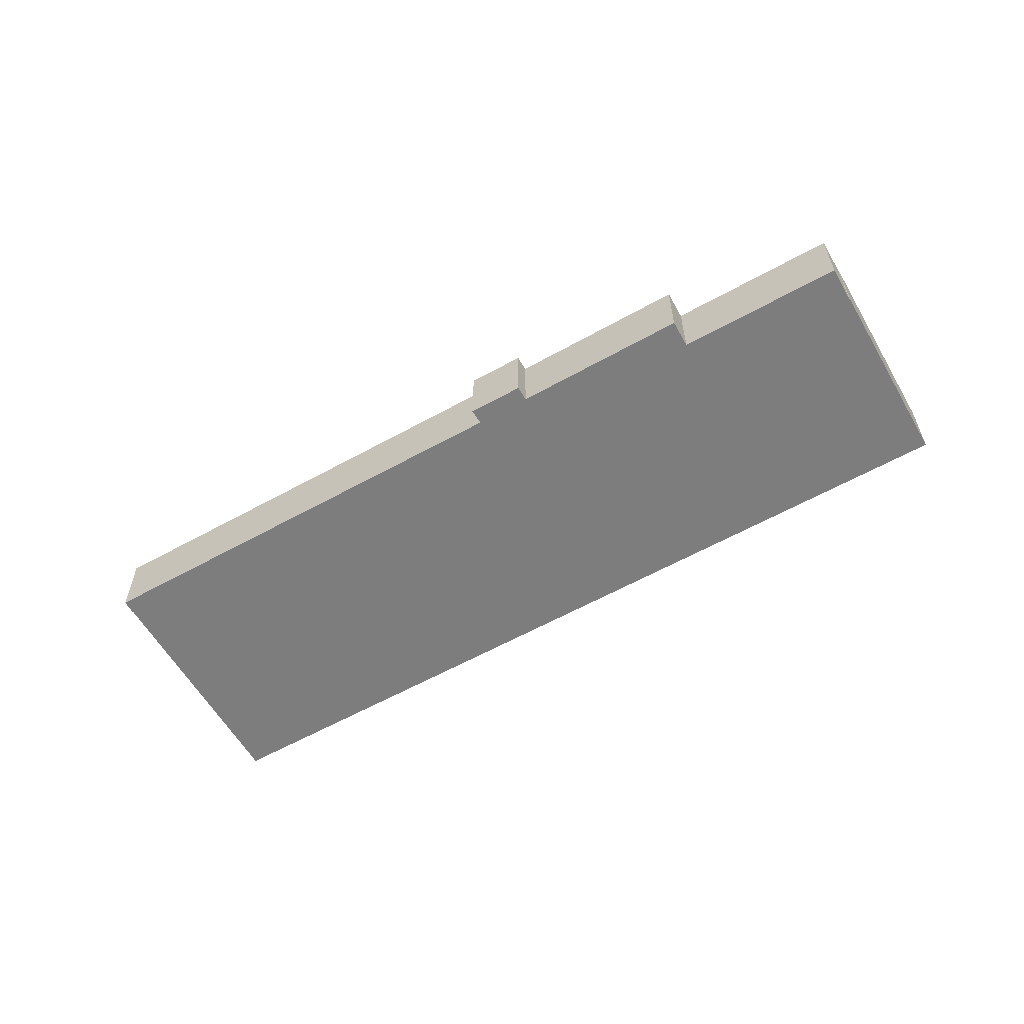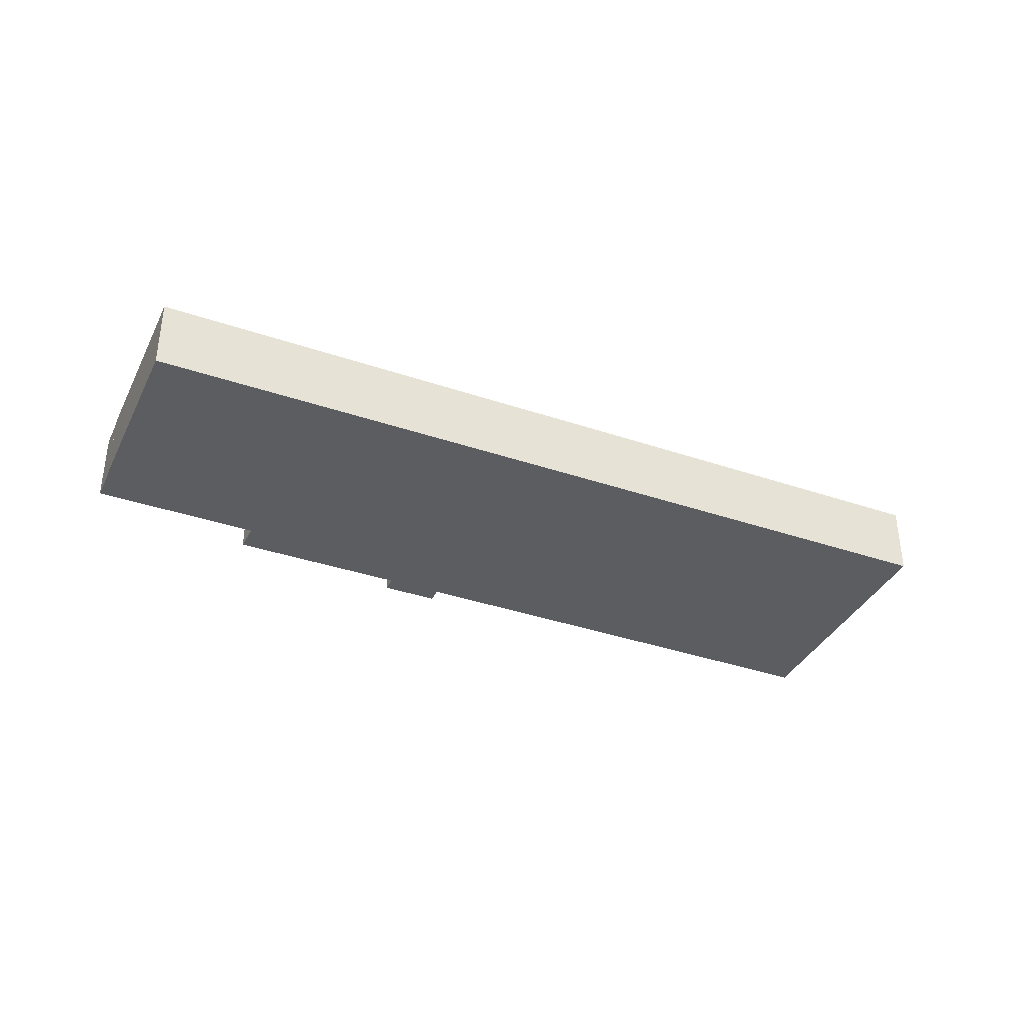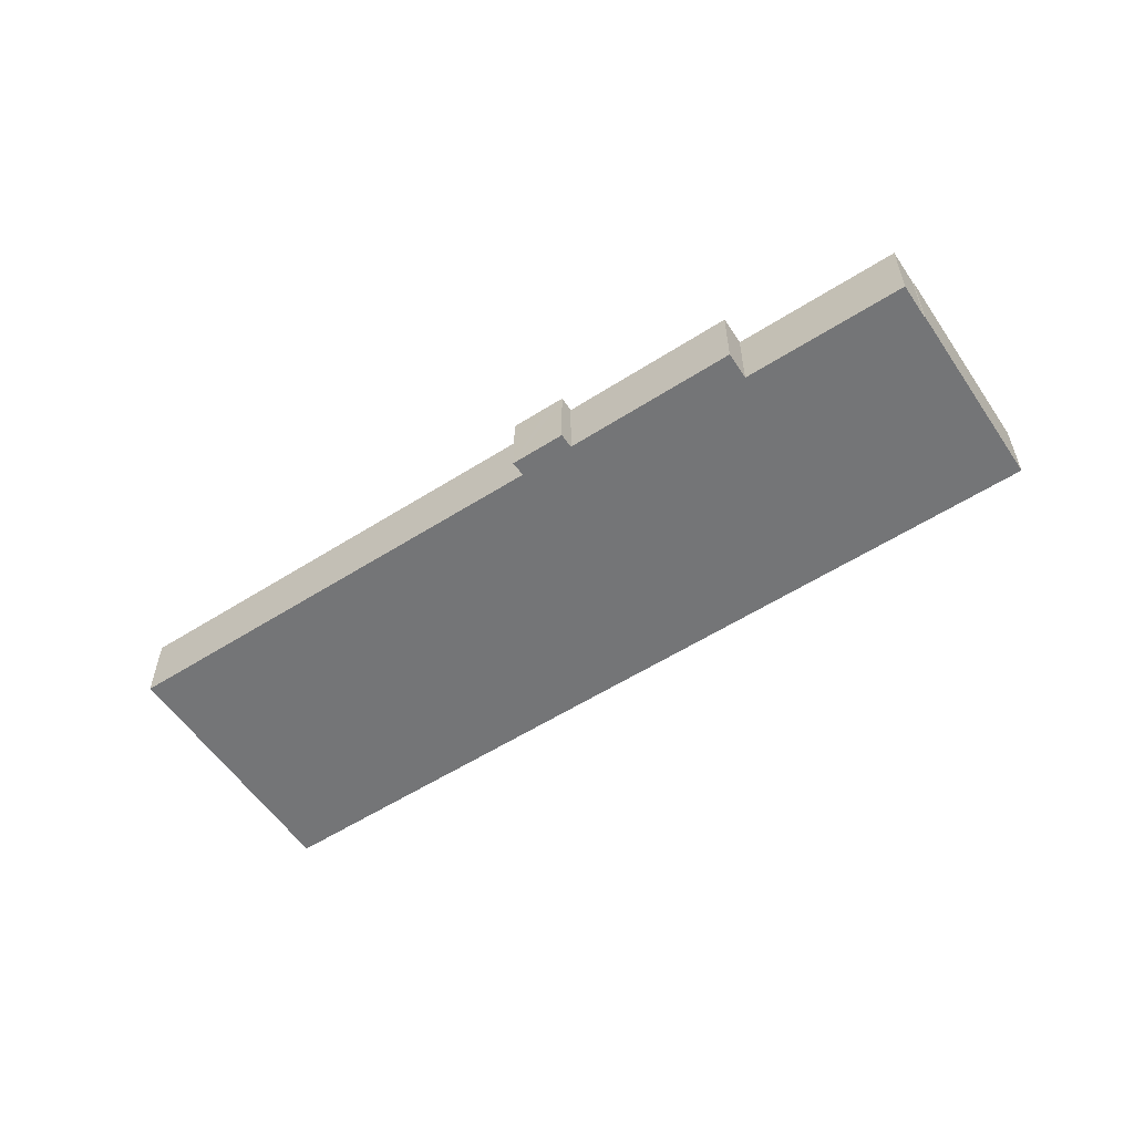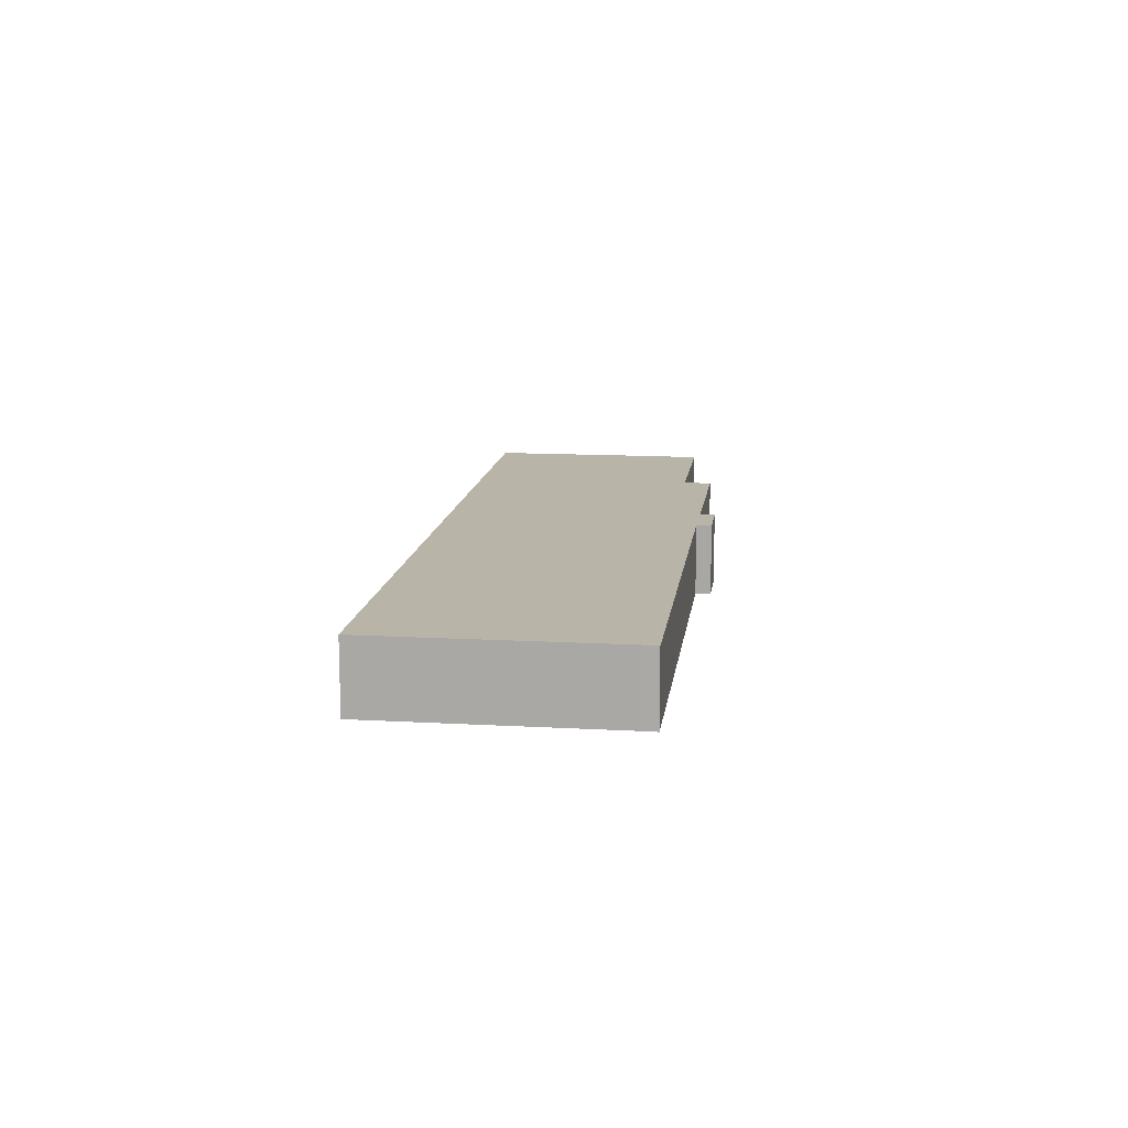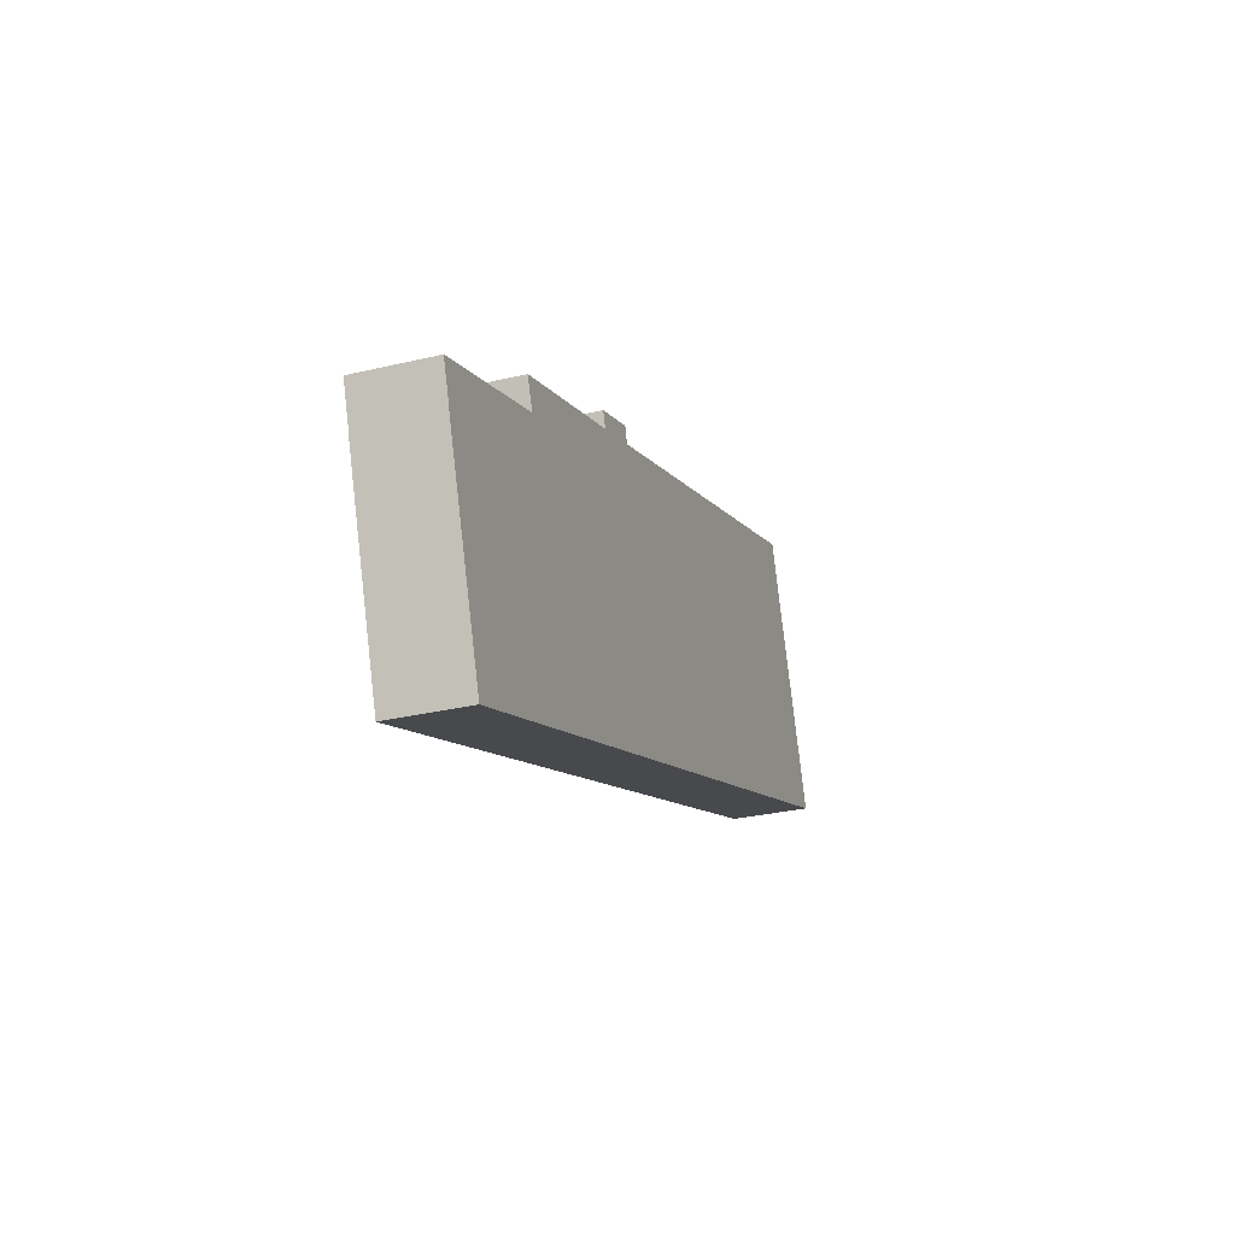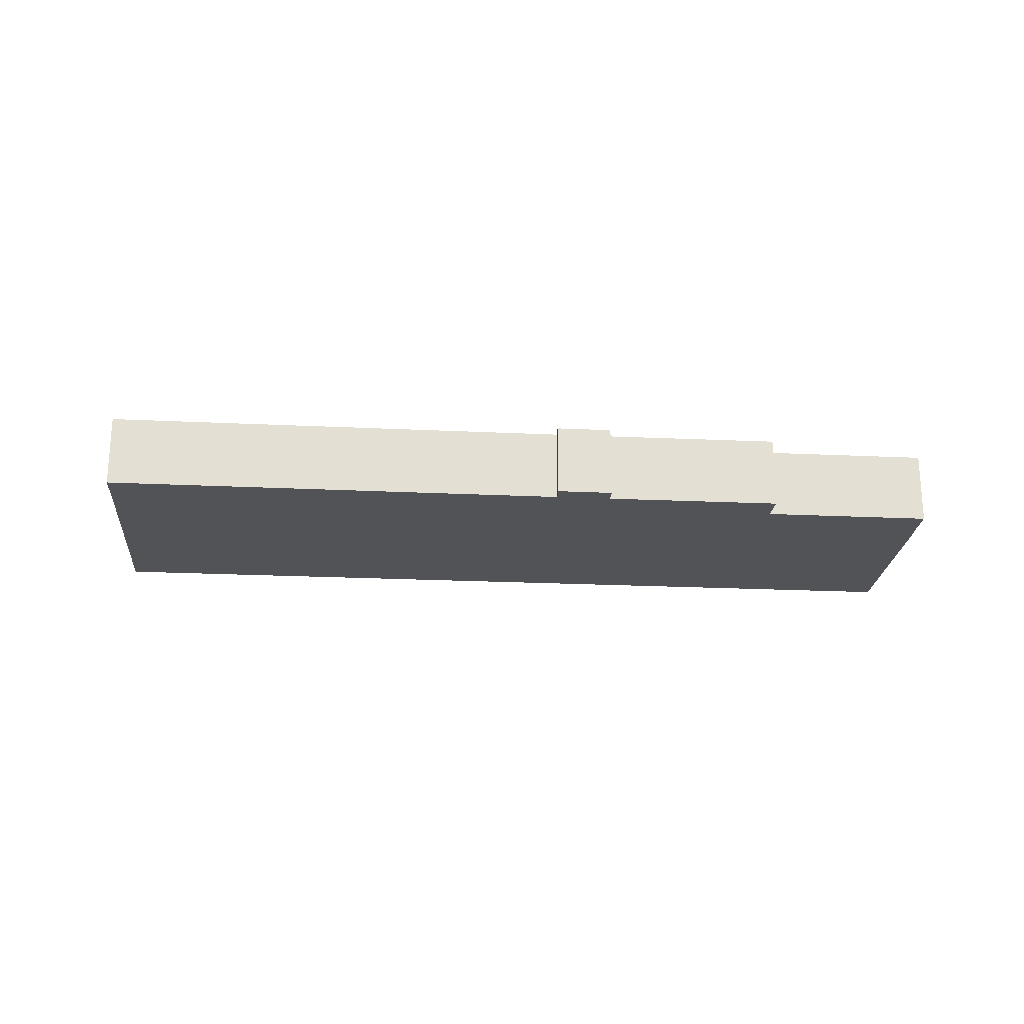
<metadata>
{"format":"obj","ext":"obj","renderer":"f3d","projection":"perspective","resolution":1024,"background":"white","views":[{"elev":-59.1,"azim":49.6,"up":"+Y"},{"elev":-36.8,"azim":175.9,"up":"+Y"},{"elev":-56.5,"azim":53.4,"up":"+Y"},{"elev":13.1,"azim":-62.9,"up":"+Y"},{"elev":-29.8,"azim":109.3,"up":"+Z"},{"elev":-22.4,"azim":15.1,"up":"+Y"}]}
</metadata>
<code>
v  40.36 5.456 7.834
v  39.91 5.456 6.916
v  40.22 5.456 7.884
v  41.25 5.456 7.513
v  39.86 5.456 6.755
v  6.679 5.456 18.73
v  6.332 5.456 17.66
v  6.294 5.456 17.67
v  0 5.456 3.341e-16
v  13.18 5.456 -4.725
v  16.16 5.456 -5.796
v  33.98 5.456 -12.18
v  43.18 5.456 6.821
v  44.09 5.456 6.492
v  44.23 5.456 6.445
v  43.88 5.456 5.492
v  43.83 5.456 5.341
v  56.47 5.456 0.864
v  36.4 5.456 -13.05
v  55.69 5.456 -1.181
v  67.72 5.456 -5.494
v  49.18 5.456 -17.63
v  66.77 5.456 -8.142
v  61.79 5.456 -22.16
v  66.81 5.456 -8.157
v  0 0 0
v  6.332 -1.081e-15 17.66
v  6.294 -1.082e-15 17.67
v  6.679 -1.147e-15 18.73
v  39.86 -4.136e-16 6.755
v  40.22 -4.828e-16 7.884
v  39.91 -4.235e-16 6.916
v  61.79 1.357e-15 -22.16
v  49.18 1.08e-15 -17.63
v  36.4 7.993e-16 -13.05
v  33.98 7.461e-16 -12.18
v  16.16 3.549e-16 -5.796
v  13.18 2.893e-16 -4.725
v  40.36 -4.797e-16 7.834
v  44.23 -3.946e-16 6.445
v  41.25 -4.6e-16 7.513
v  43.18 -4.177e-16 6.821
v  44.09 -3.975e-16 6.492
v  43.83 -3.27e-16 5.341
v  56.47 -5.29e-17 0.864
v  55.69 7.232e-17 -1.181
v  67.72 3.364e-16 -5.494
v  66.77 4.986e-16 -8.142
v  66.81 4.995e-16 -8.157
v  43.88 -3.363e-16 5.492
g defaultobject
f 1 2 3
f 2 1 4
f 2 4 5
f 6 7 8
f 7 6 5
f 7 5 9
f 9 5 10
f 10 5 11
f 11 5 12
f 12 5 4
f 12 4 13
f 12 13 14
f 12 14 15
f 12 15 16
f 12 16 17
f 12 17 18
f 12 18 19
f 19 18 20
f 19 20 21
f 19 21 22
f 22 21 23
f 22 23 24
f 24 23 25
f 26 7 9
f 7 26 27
f 28 6 8
f 6 28 29
f 30 2 5
f 2 30 3
f 3 30 31
f 31 30 32
f 27 8 7
f 8 27 28
f 33 22 24
f 22 33 34
f 22 34 19
f 19 34 35
f 19 35 12
f 12 35 36
f 12 36 11
f 11 36 37
f 11 37 10
f 10 37 38
f 10 38 9
f 9 38 26
f 29 5 6
f 5 29 30
f 31 1 3
f 1 31 4
f 4 31 13
f 13 31 14
f 14 31 15
f 15 31 39
f 15 39 40
f 40 39 41
f 40 41 42
f 40 42 43
f 44 18 17
f 18 44 45
f 46 21 20
f 21 46 47
f 48 25 23
f 25 48 49
f 40 16 15
f 16 40 17
f 17 40 44
f 44 40 50
f 45 20 18
f 20 45 46
f 47 23 21
f 23 47 48
f 49 24 25
f 24 49 33
f 39 30 41
f 30 39 32
f 32 39 31
f 49 34 33
f 34 49 48
f 34 48 47
f 34 47 46
f 34 46 35
f 35 46 45
f 35 45 44
f 35 44 36
f 36 44 37
f 37 44 50
f 37 50 40
f 37 40 43
f 37 43 42
f 37 42 30
f 30 42 41
f 37 30 29
f 37 29 38
f 38 29 27
f 38 27 26
f 27 29 28

</code>
